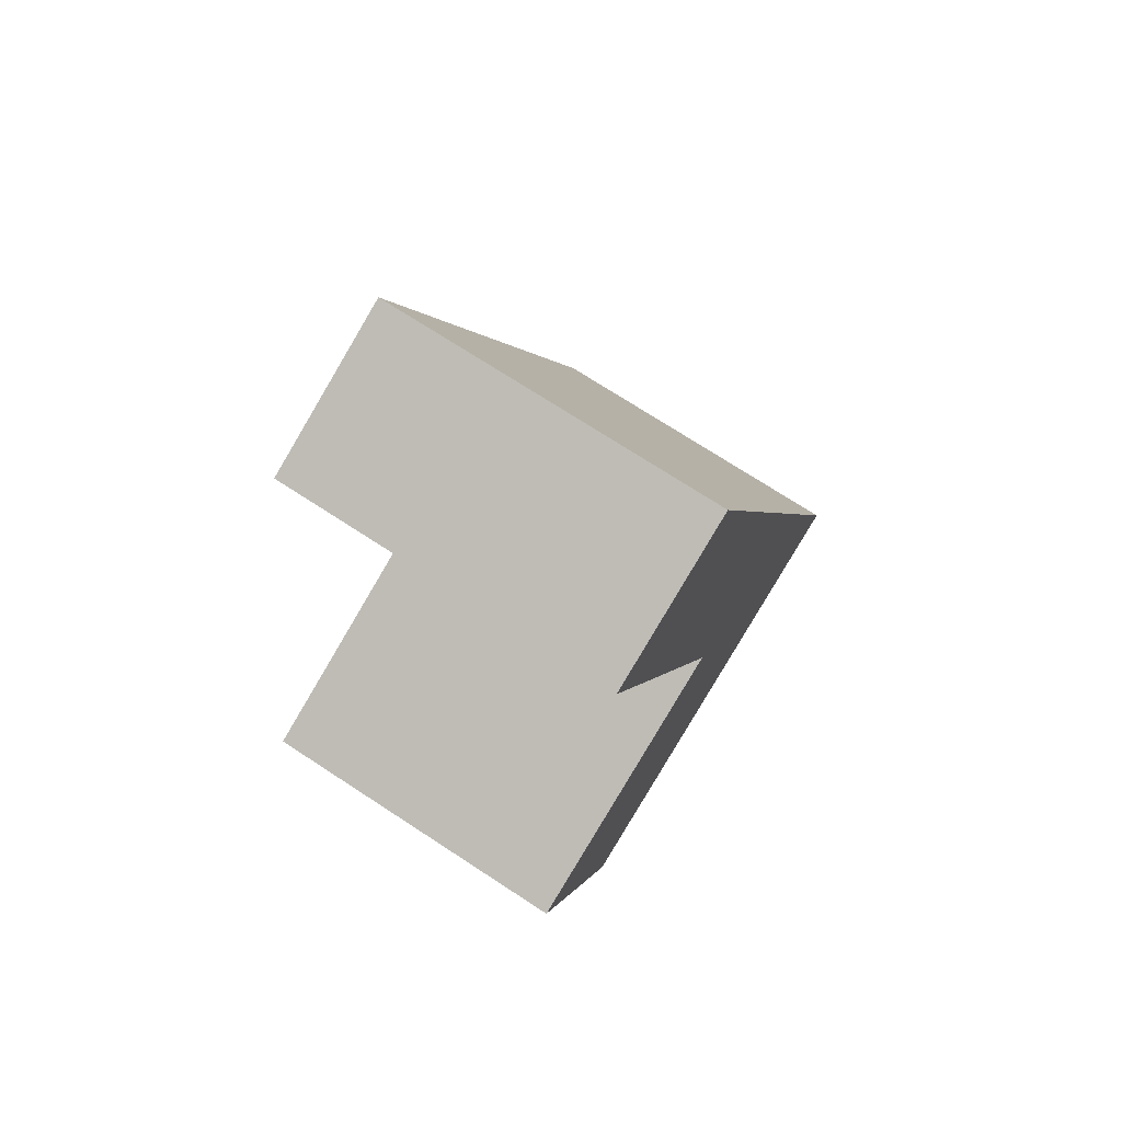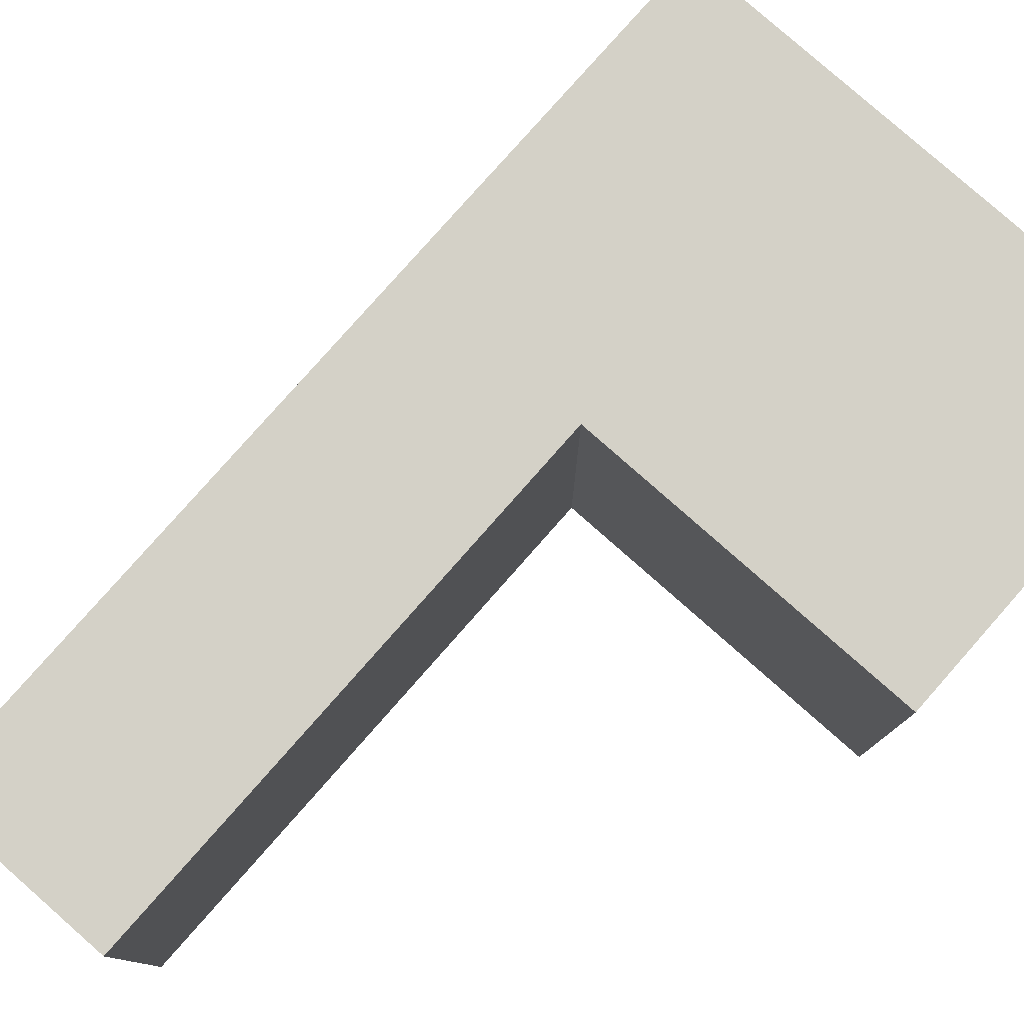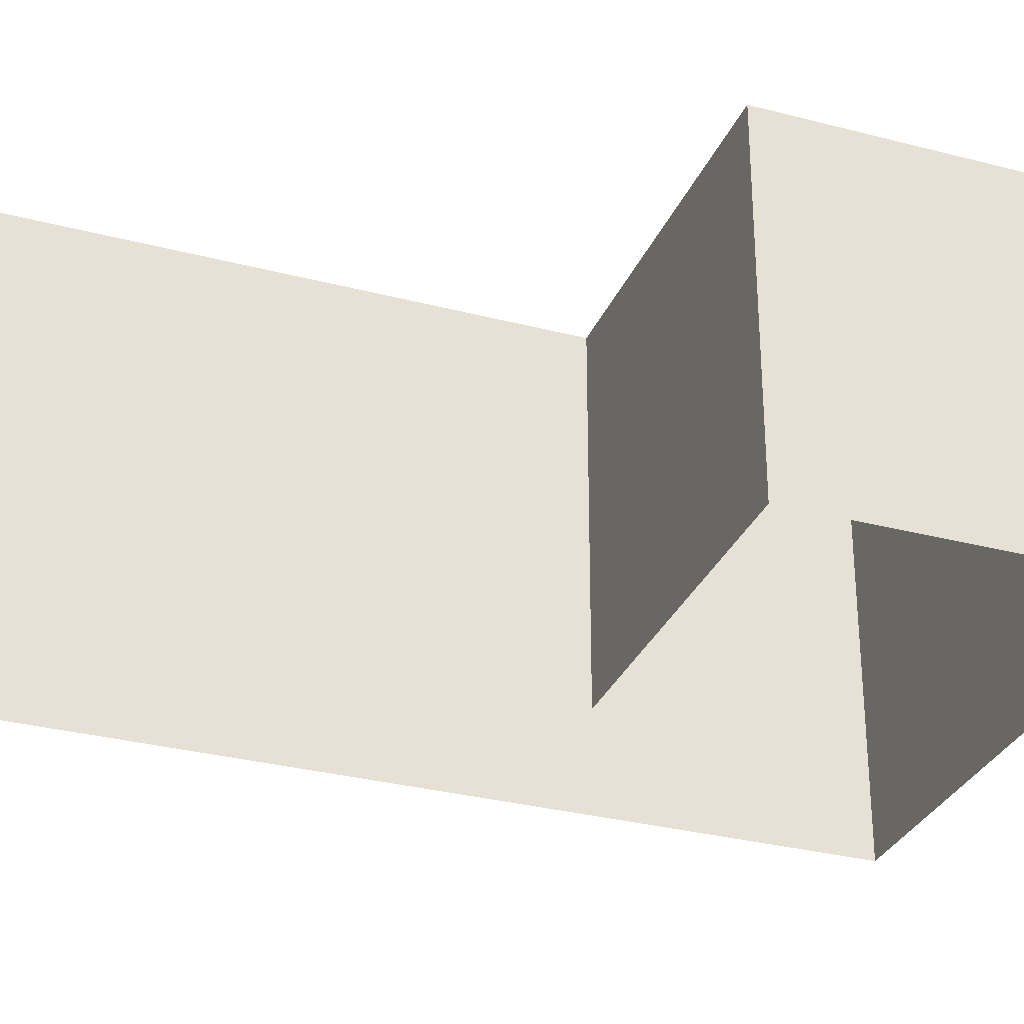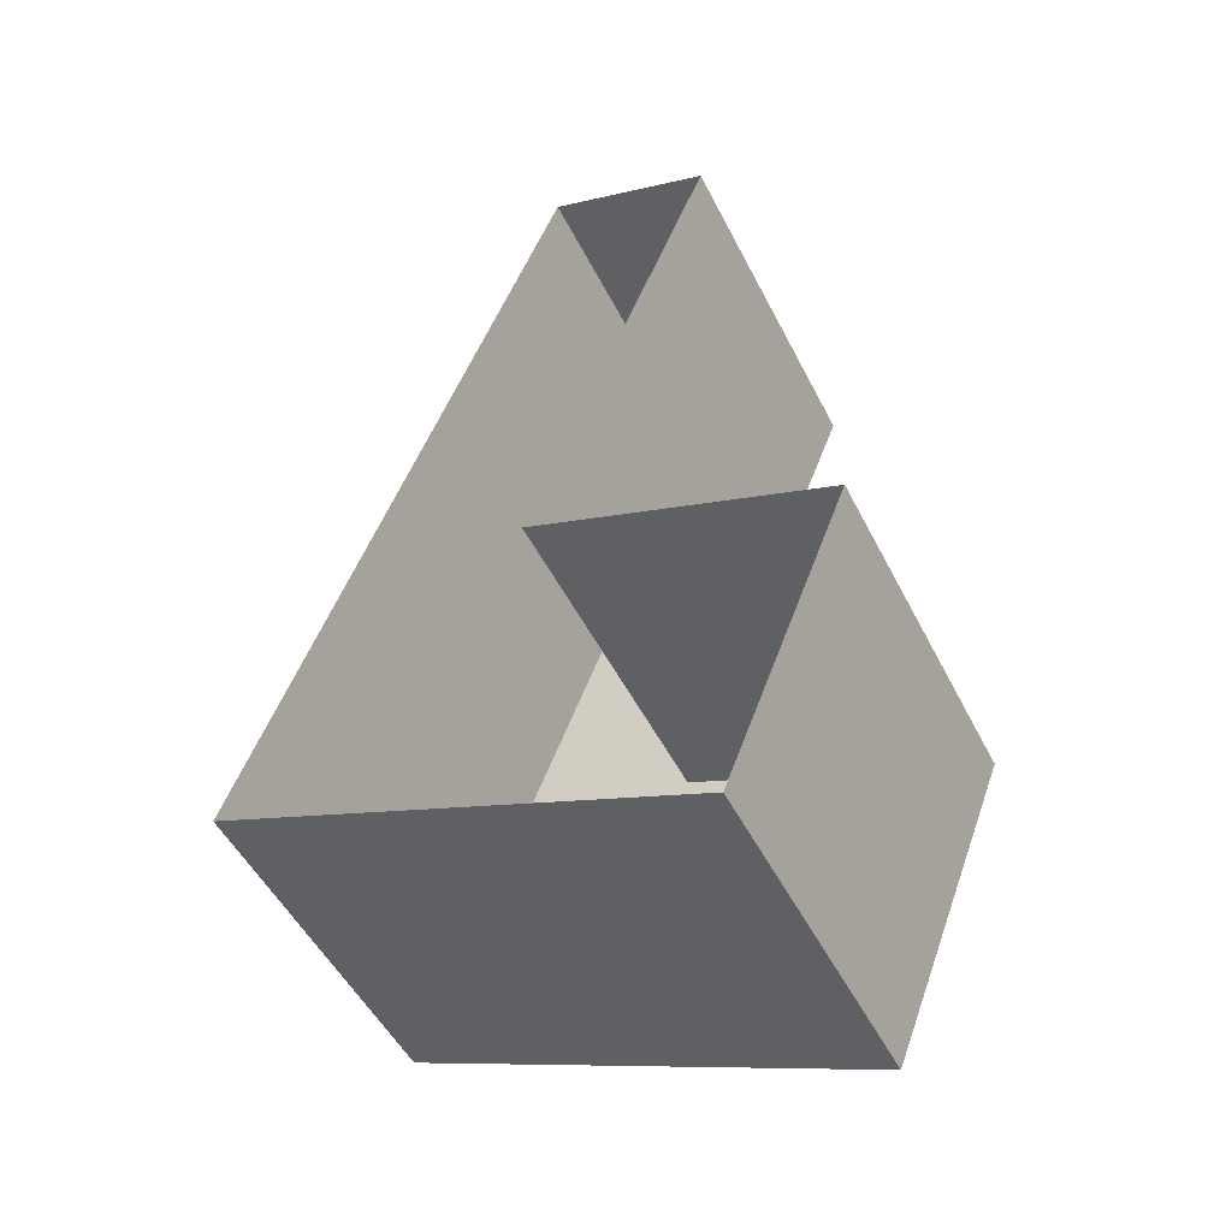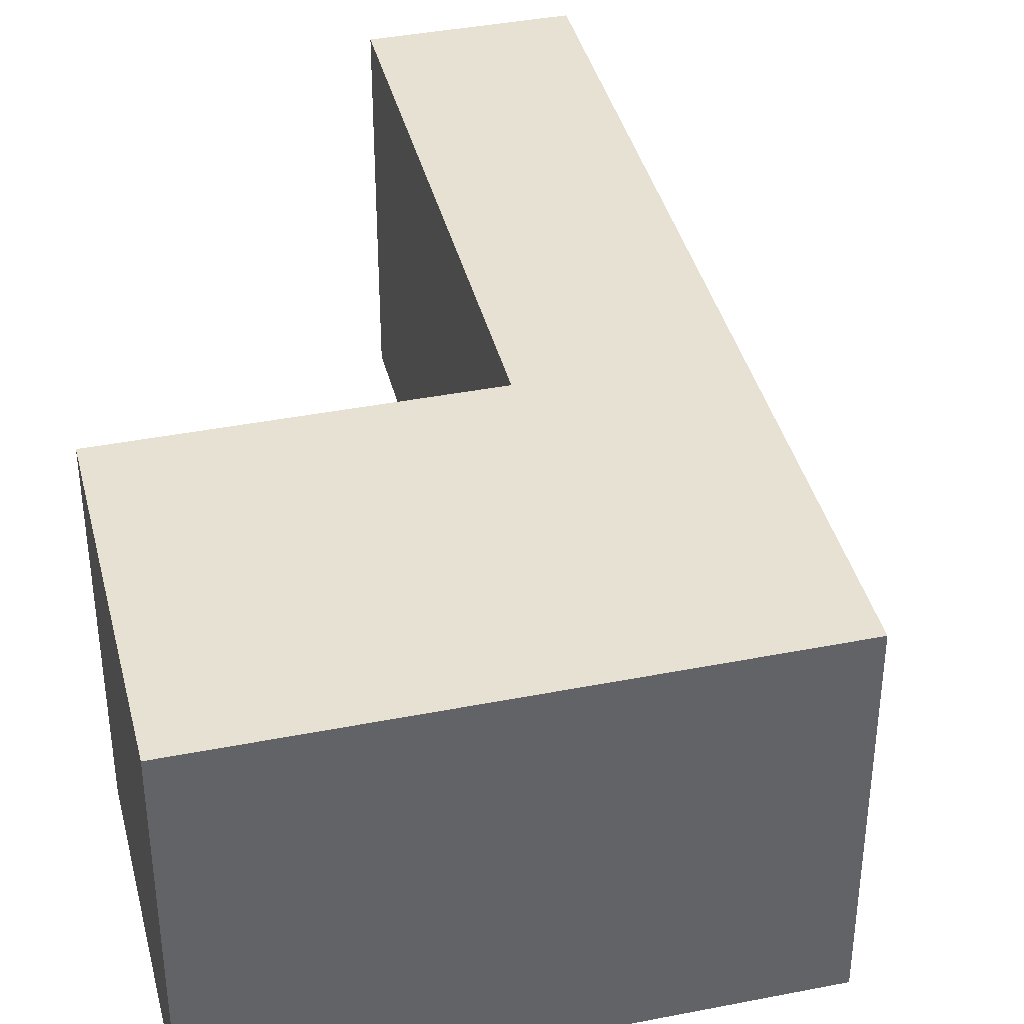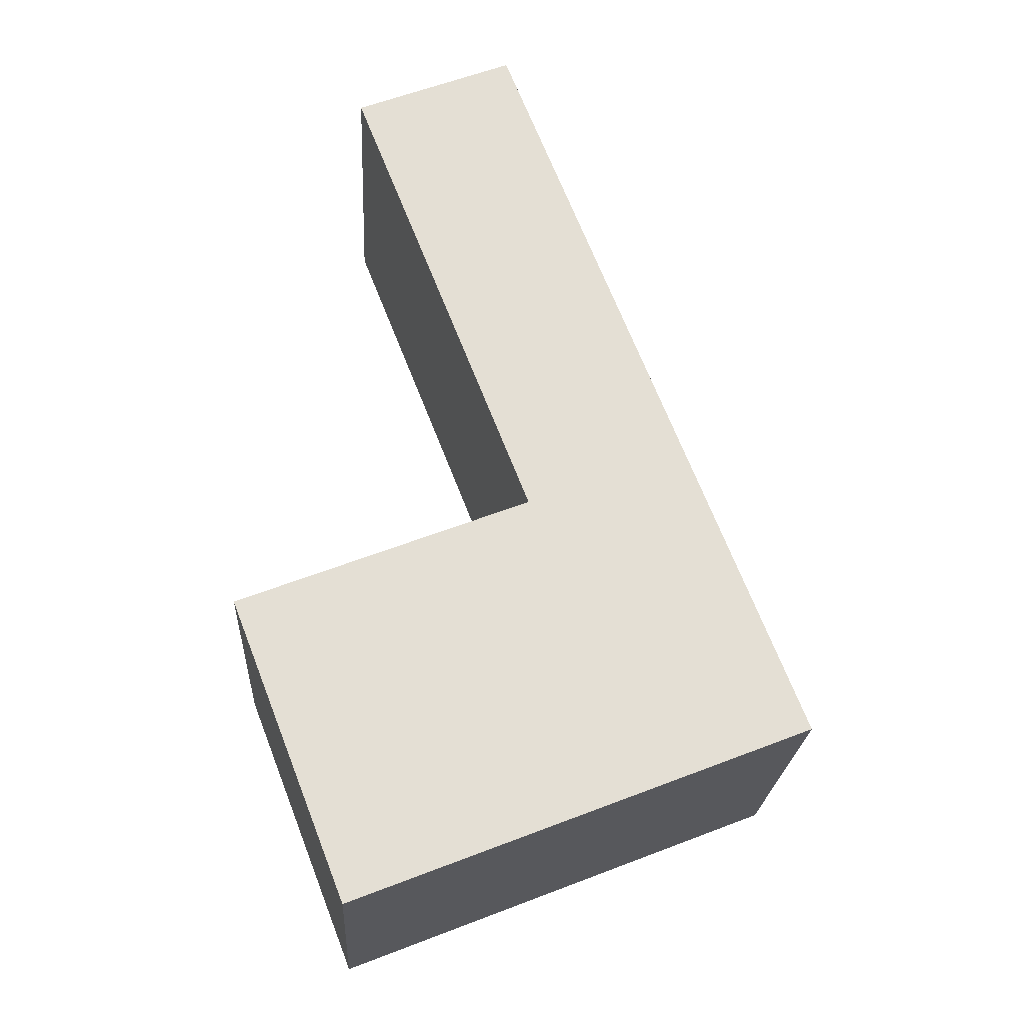
<metadata>
{"format":"obj","ext":"obj","renderer":"f3d","projection":"perspective","resolution":1024,"background":"white","views":[{"elev":72.7,"azim":-56.9,"up":"+Y"},{"elev":79.8,"azim":-117.2,"up":"+Z"},{"elev":-31.2,"azim":-89.0,"up":"+Z"},{"elev":-50.7,"azim":-153.7,"up":"+Y"},{"elev":39.4,"azim":7.6,"up":"+Z"},{"elev":-23.0,"azim":-3.2,"up":"+Y"}]}
</metadata>
<code>
v -5639 -3.465e+04 5.288
v -5648 -3.465e+04 5.287
v -5644 -3.464e+04 5.291
v -5650 -3.464e+04 5.291
v -5645 -3.463e+04 5.298
v -5648 -3.463e+04 5.297
v -5639 -3.465e+04 11.88
v -5645 -3.463e+04 11.89
v -5644 -3.464e+04 11.88
v -5648 -3.463e+04 11.89
v -5648 -3.465e+04 11.88
v -5650 -3.464e+04 11.88
f 1 2 3
f 2 4 3
f 5 1 3
f 6 5 3
f 7 8 9
f 8 10 9
f 11 7 9
f 12 11 9
f 11 2 1
f 7 11 1
f 11 4 2
f 11 12 4
f 12 3 4
f 12 9 3
f 9 6 3
f 9 10 6
f 10 5 6
f 10 8 5
f 7 1 5
f 8 7 5

</code>
